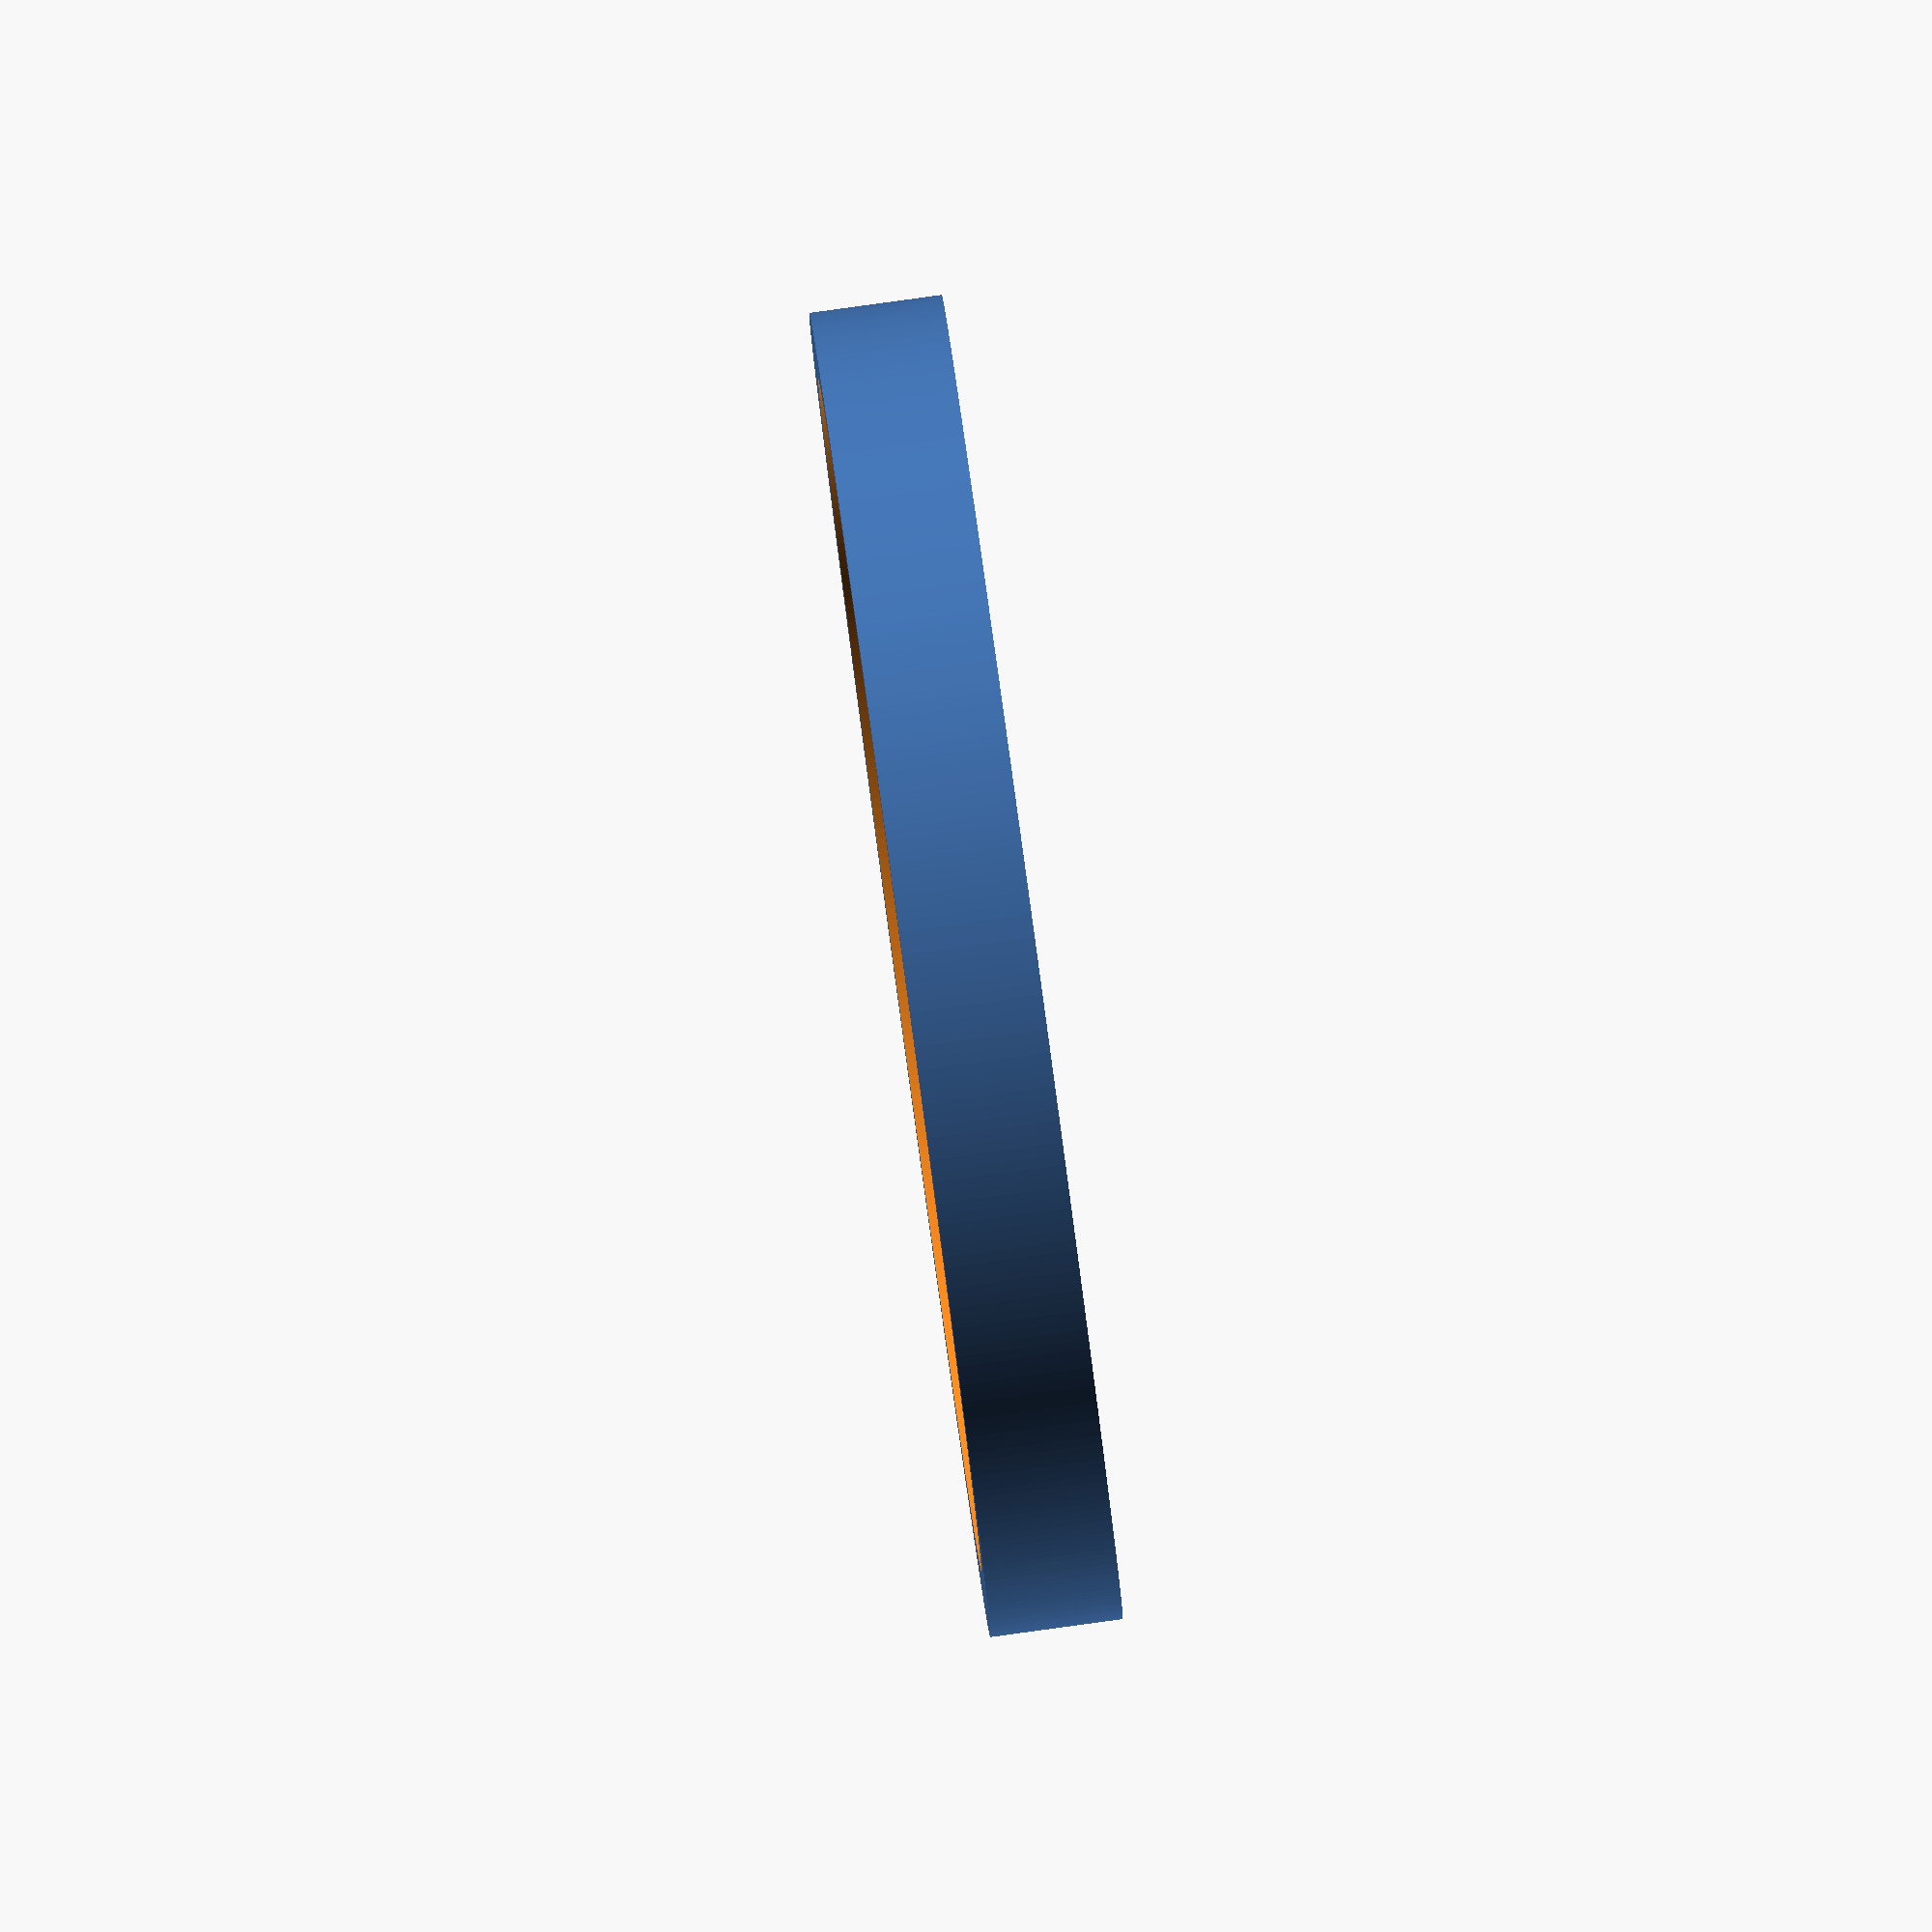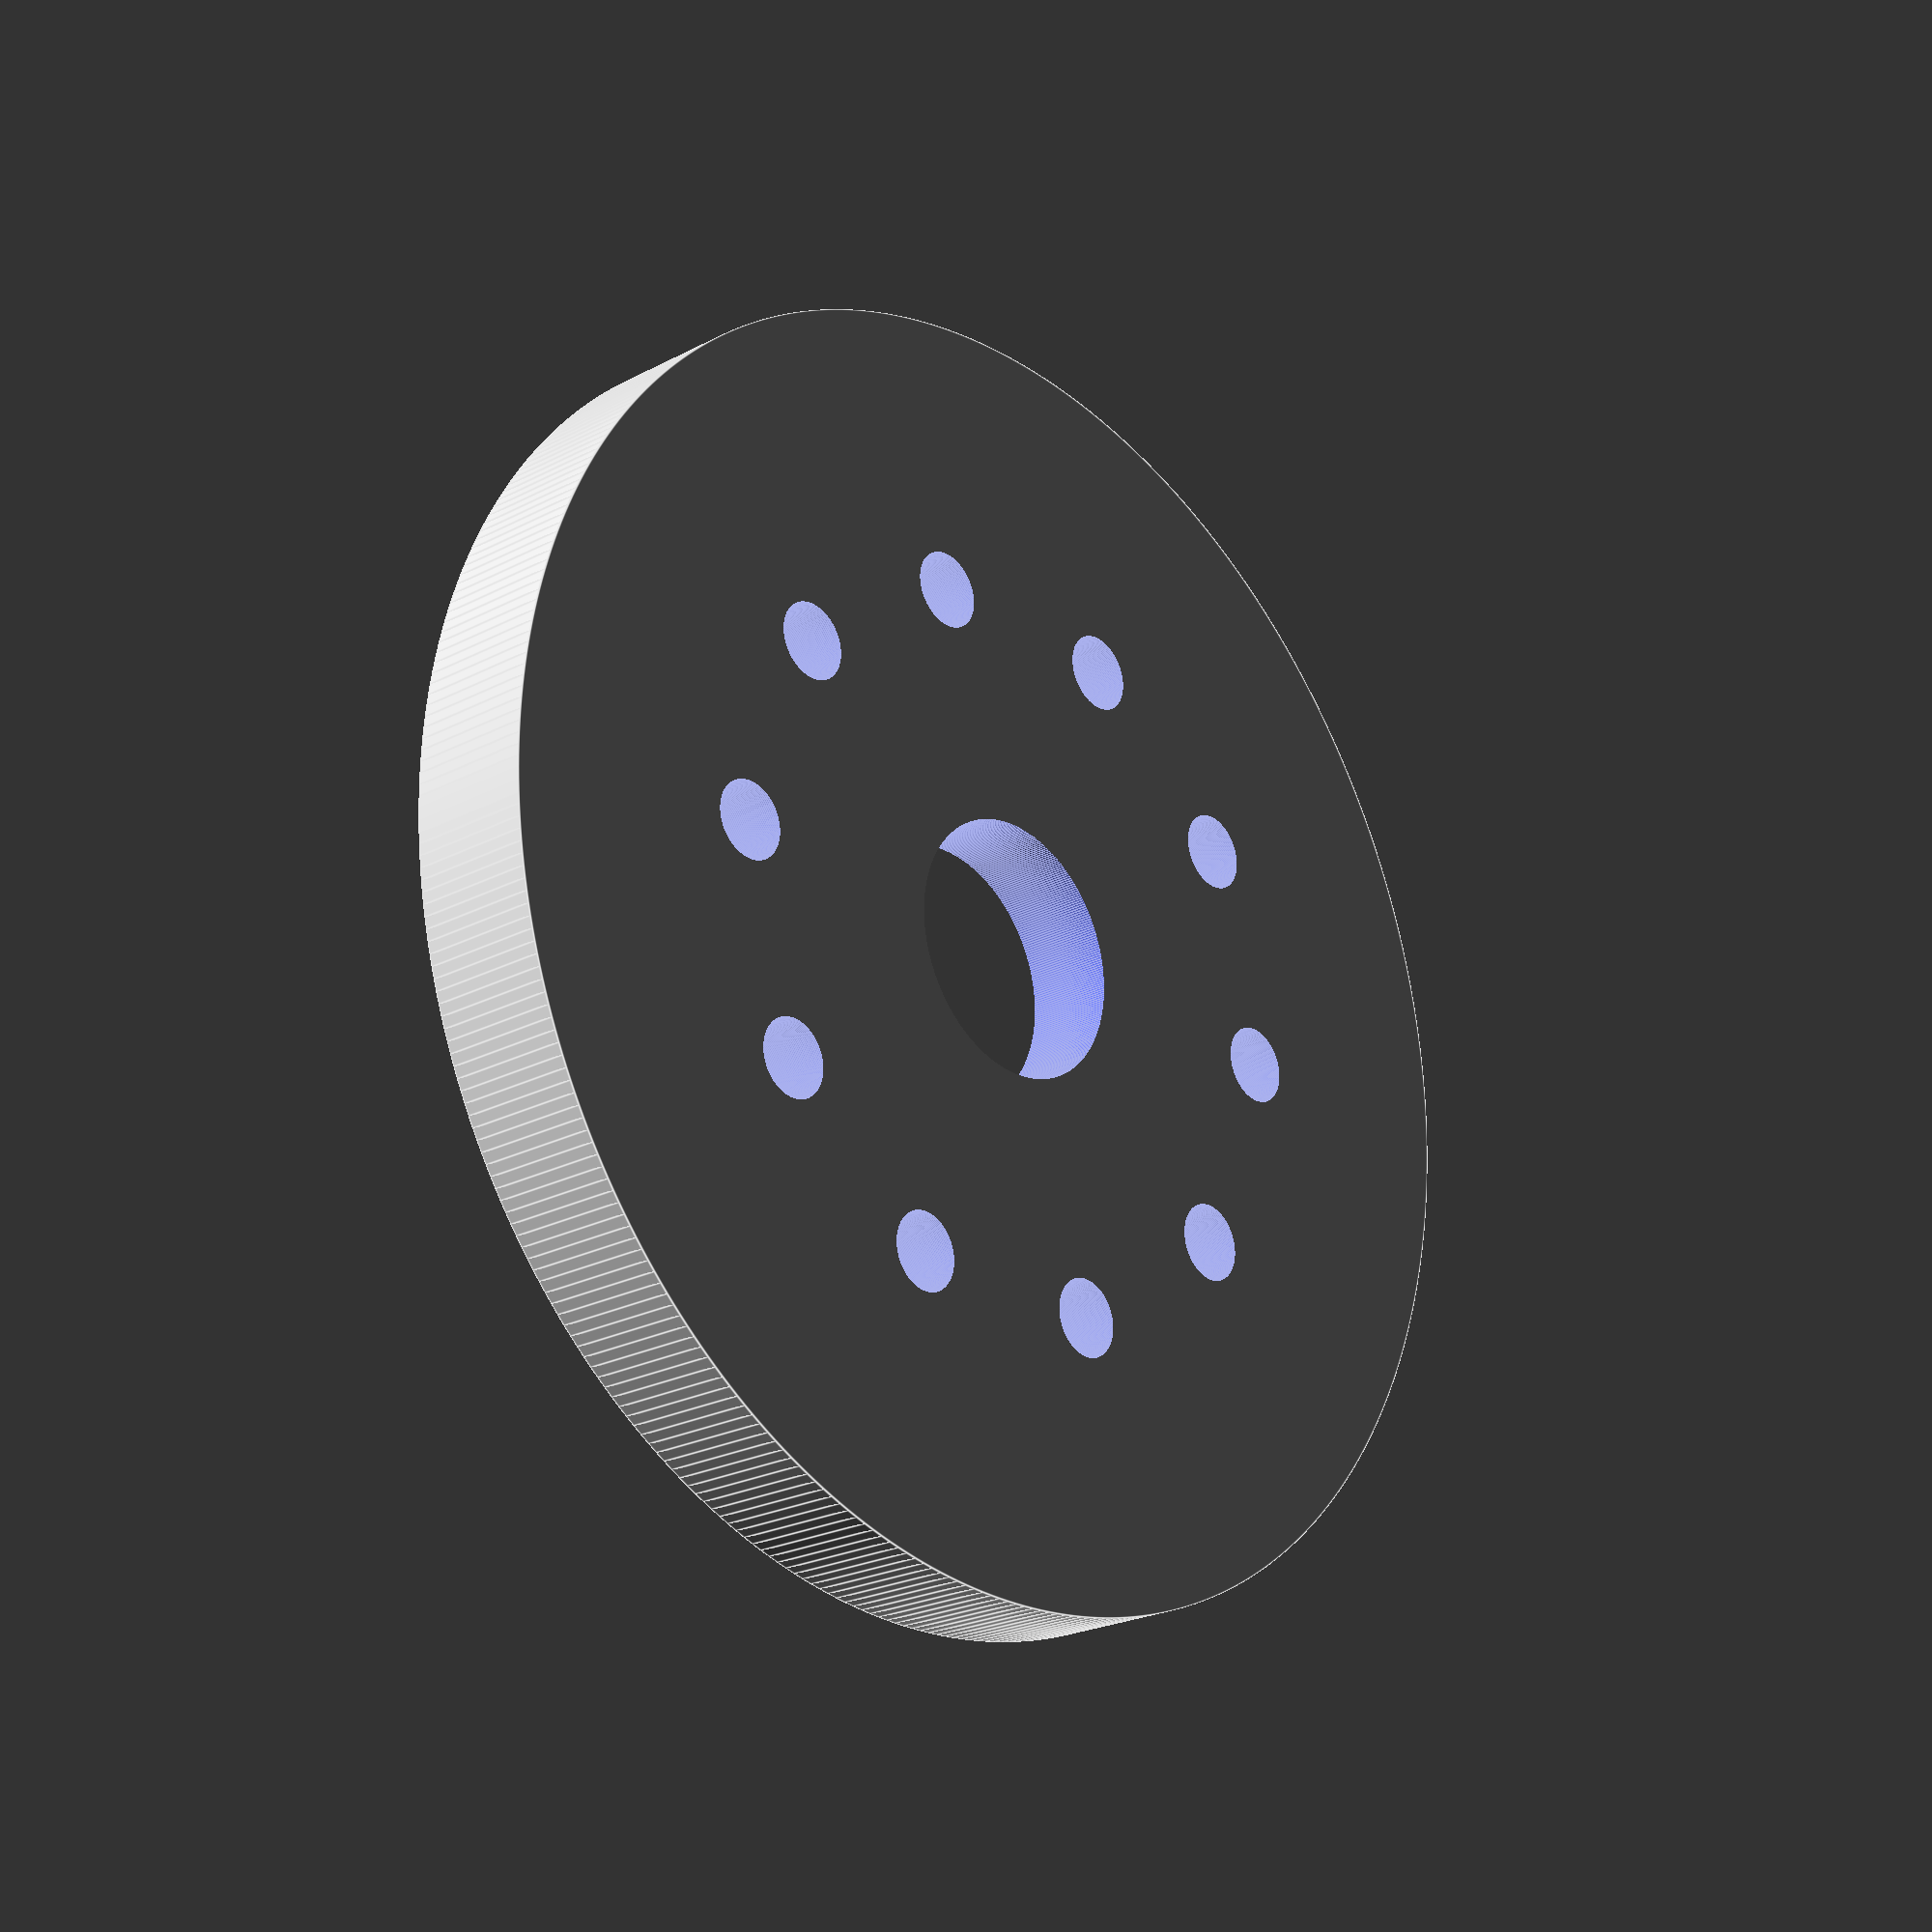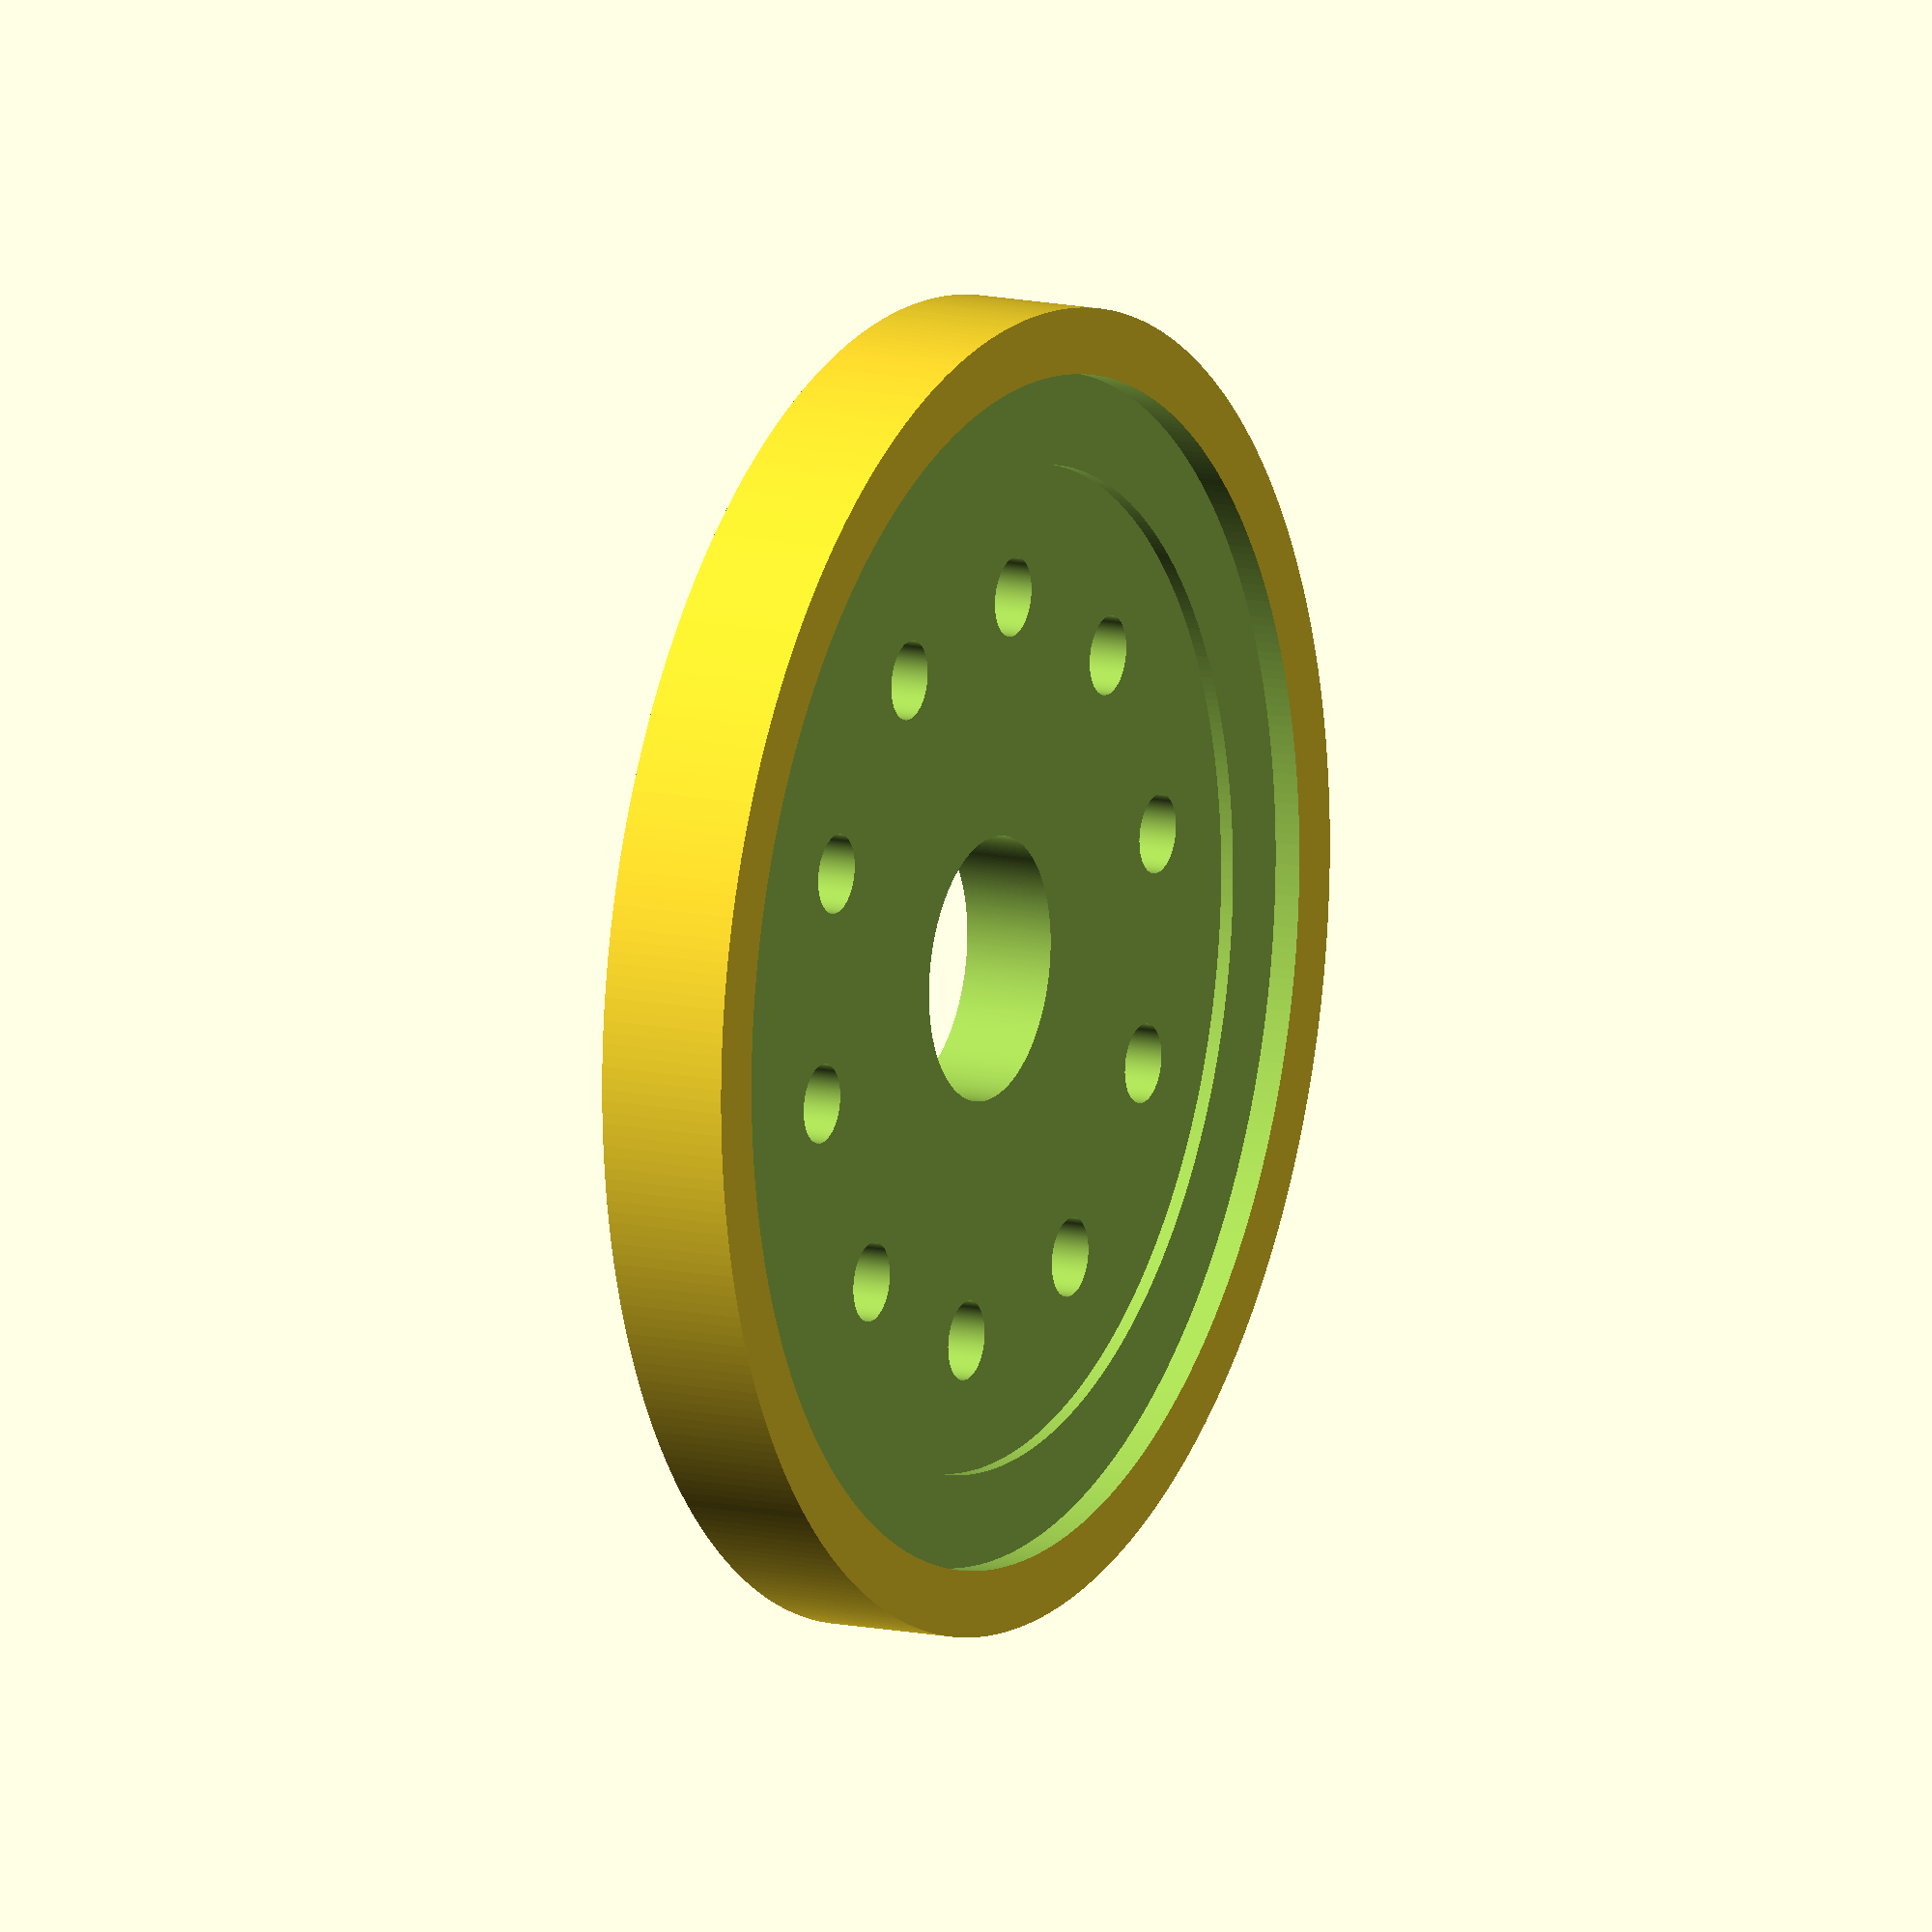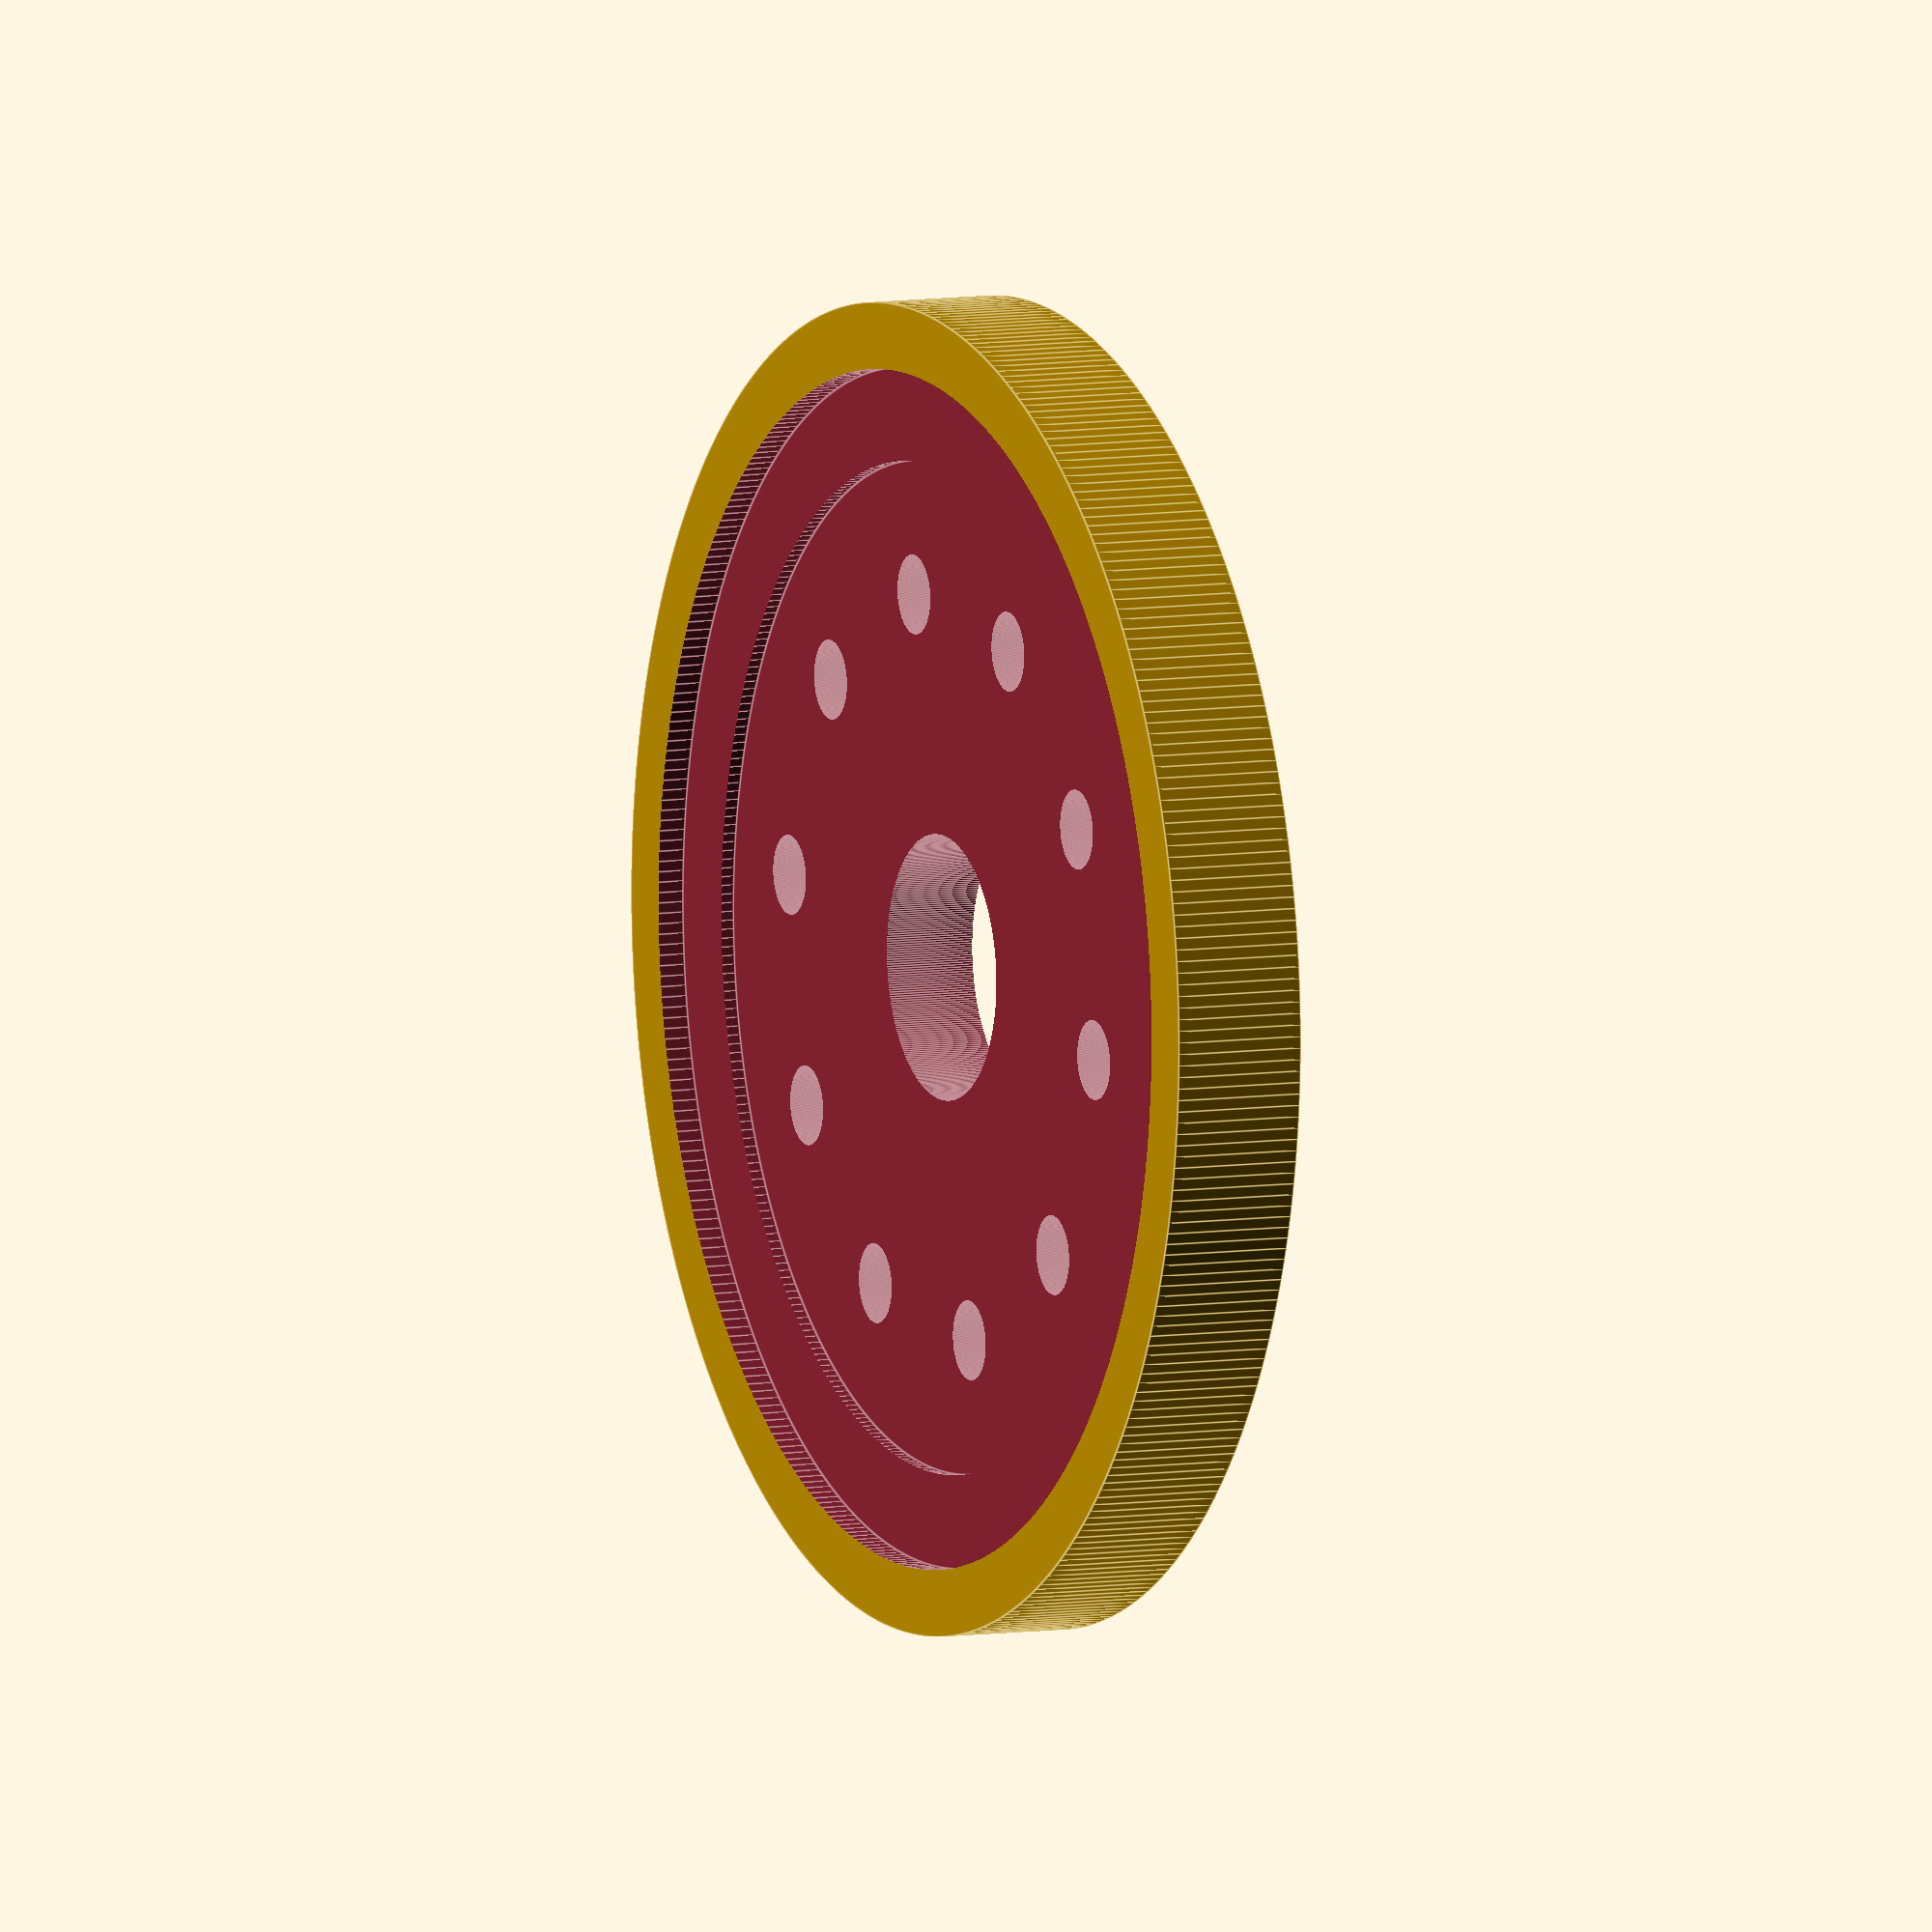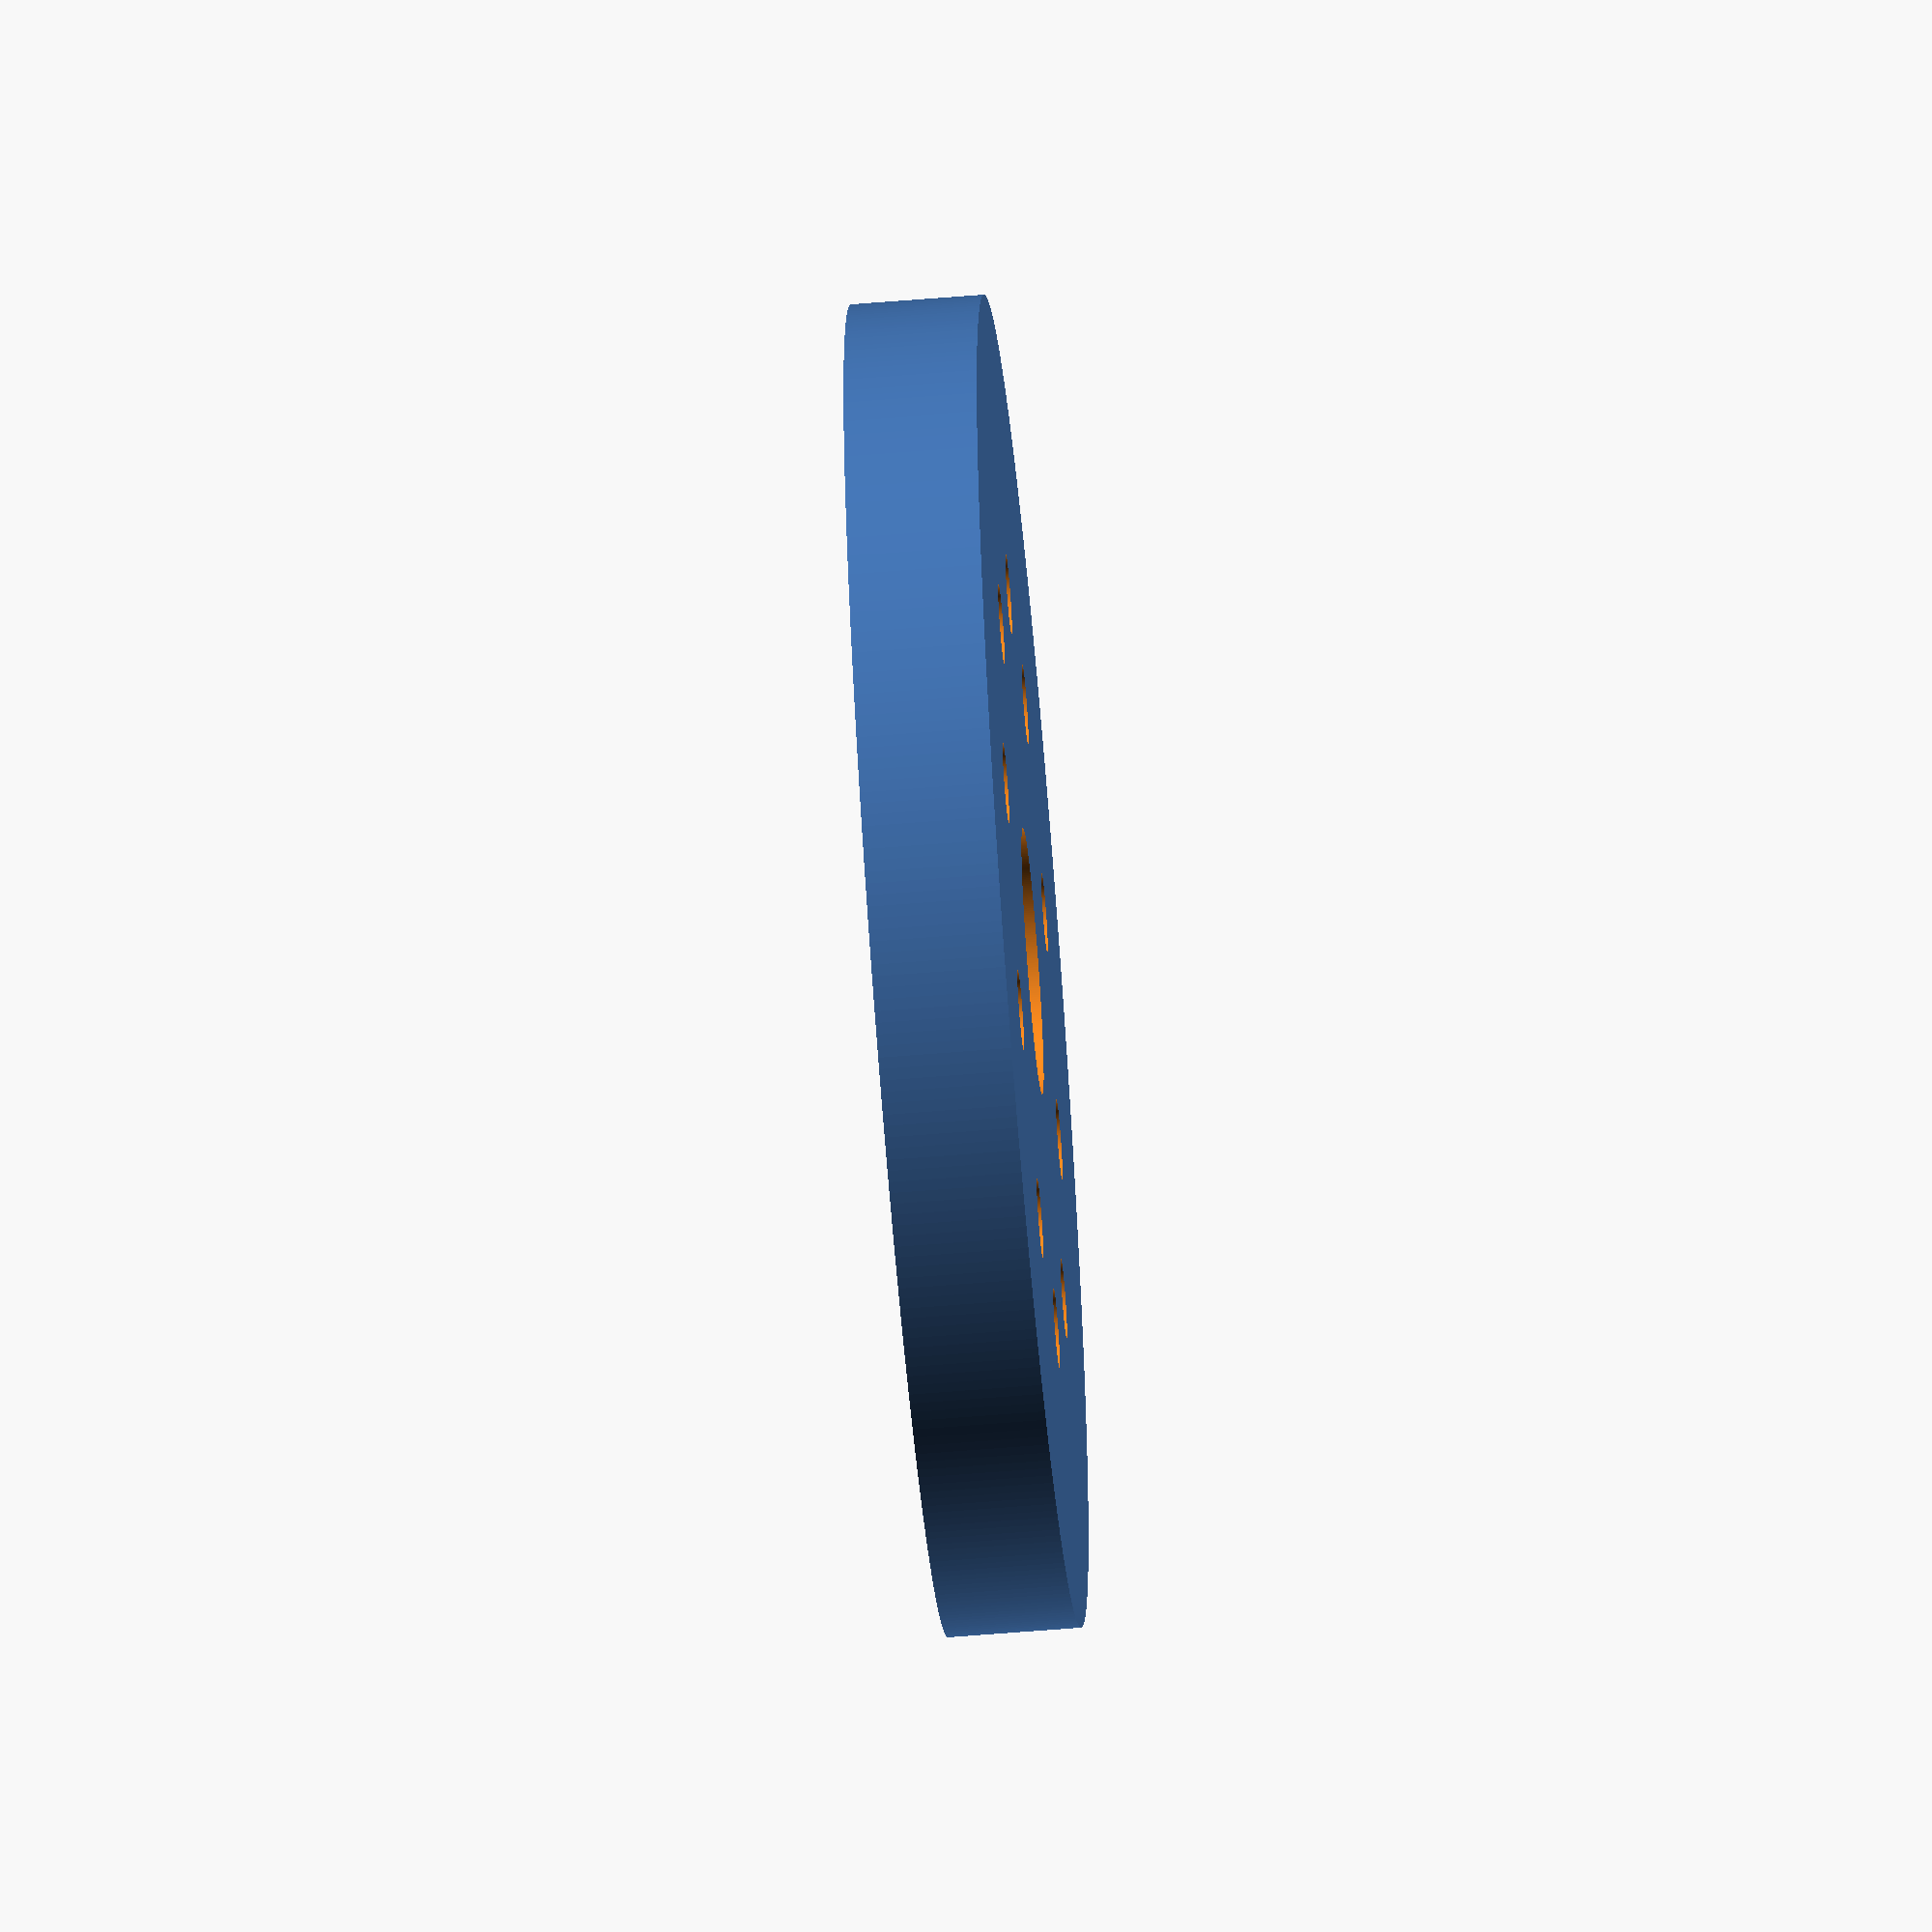
<openscad>
$fn=360;

fender_washer_OD=38;
fender_washer_ID=10;
number_of_holes=10;
hole_dia=3;



difference()
{

cylinder(h=5,d=50);

translate([0,0,4])
cylinder(h=5,d=45);

translate([0,0,-1])
cylinder(h=7,d=fender_washer_ID);

translate([0,0,-1])
cylinder(h=7,d=5);

    //washer outline
    translate([0,0,3.5])
    cylinder(h=5,d=fender_washer_OD);

    //center bot hole
    translate([0,0,-1])
    cylinder(h=9,d=8);

    //outter drill holes
    for(a=[0:360/number_of_holes:360])
    {
    rotate([0,0,a])

    translate([fender_washer_OD/2-hole_dia-2,0,-1])
    cylinder(h=7,d=hole_dia);
    }

}


</openscad>
<views>
elev=93.3 azim=140.6 roll=97.8 proj=o view=wireframe
elev=202.7 azim=141.7 roll=47.6 proj=p view=edges
elev=167.5 azim=313.9 roll=242.9 proj=o view=solid
elev=172.6 azim=223.6 roll=114.2 proj=o view=edges
elev=60.3 azim=247.7 roll=94.8 proj=o view=wireframe
</views>
